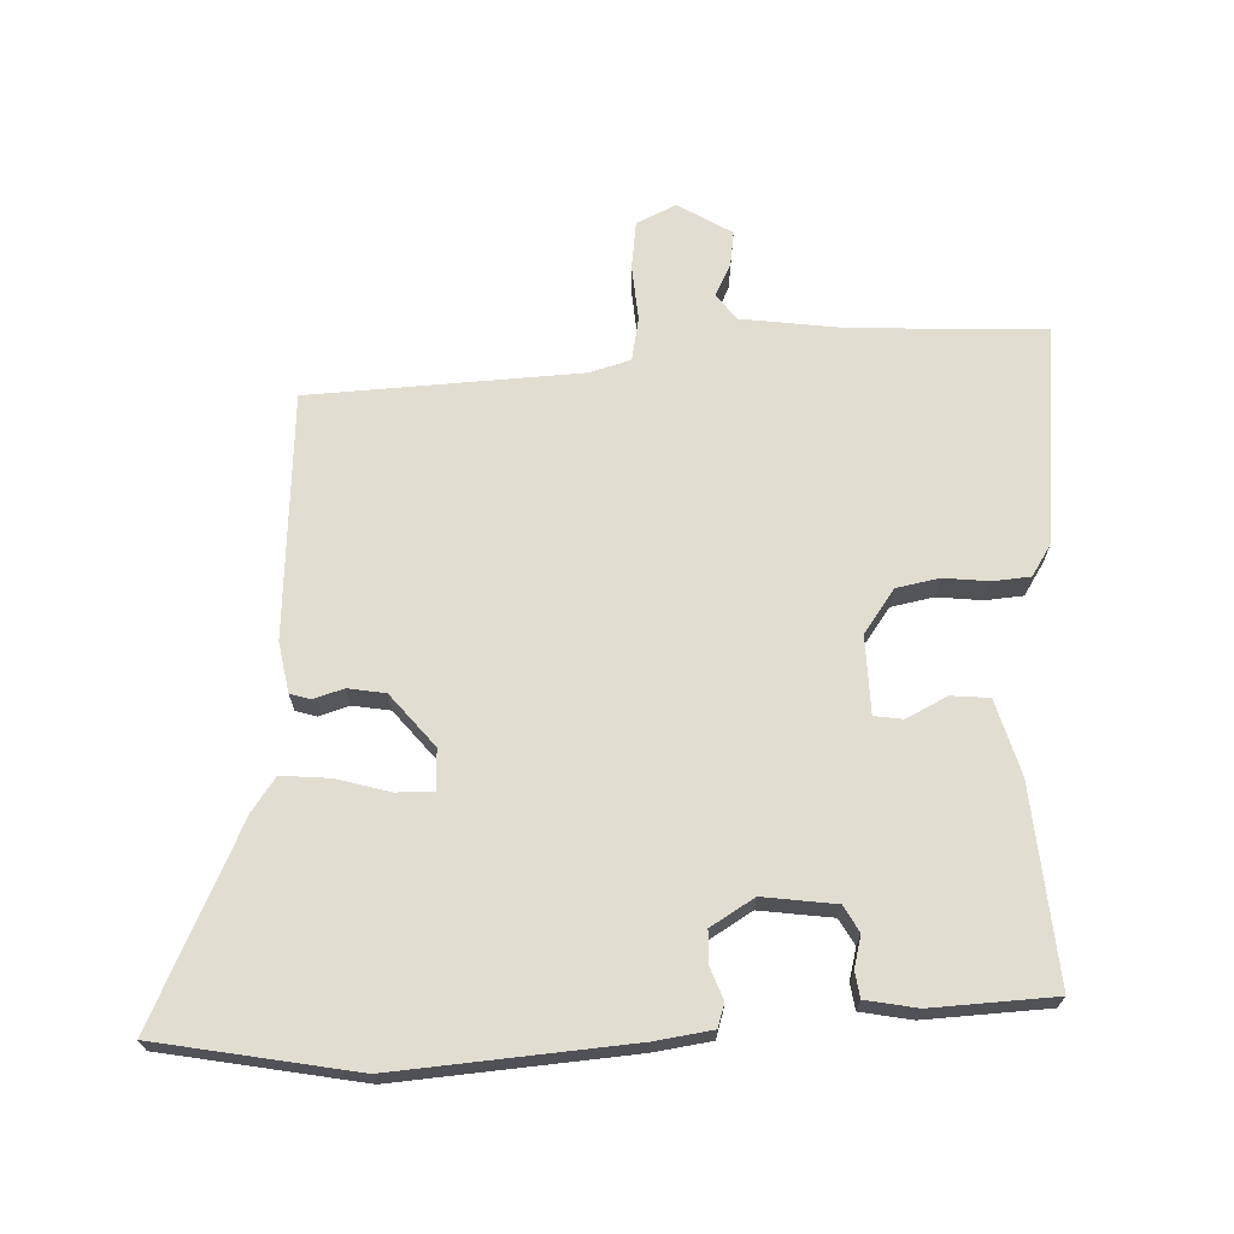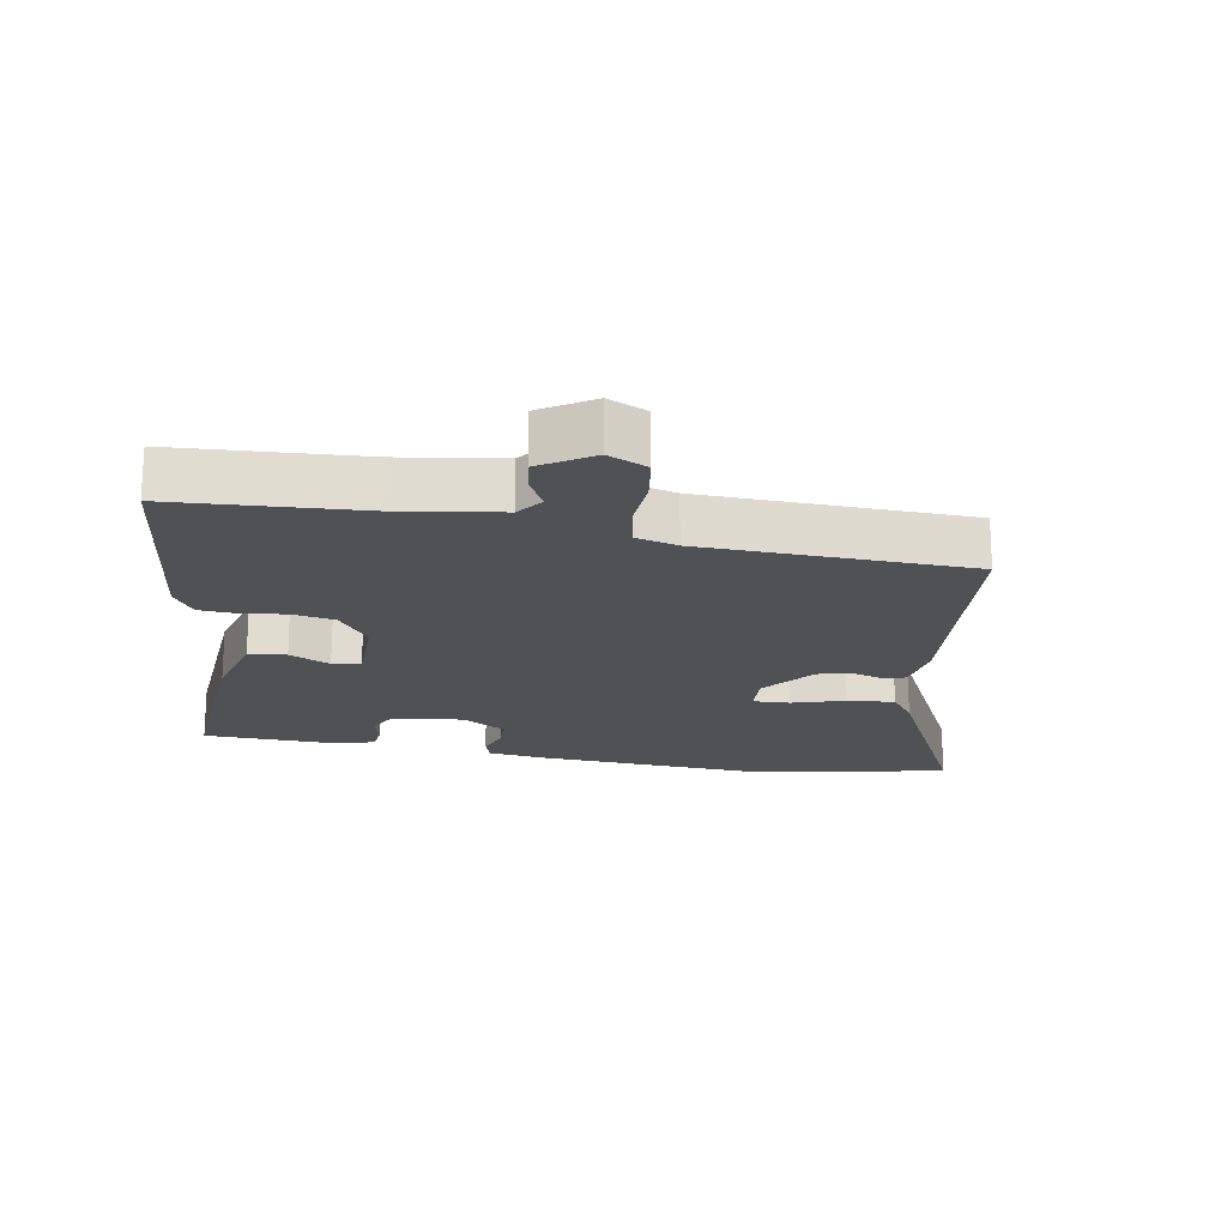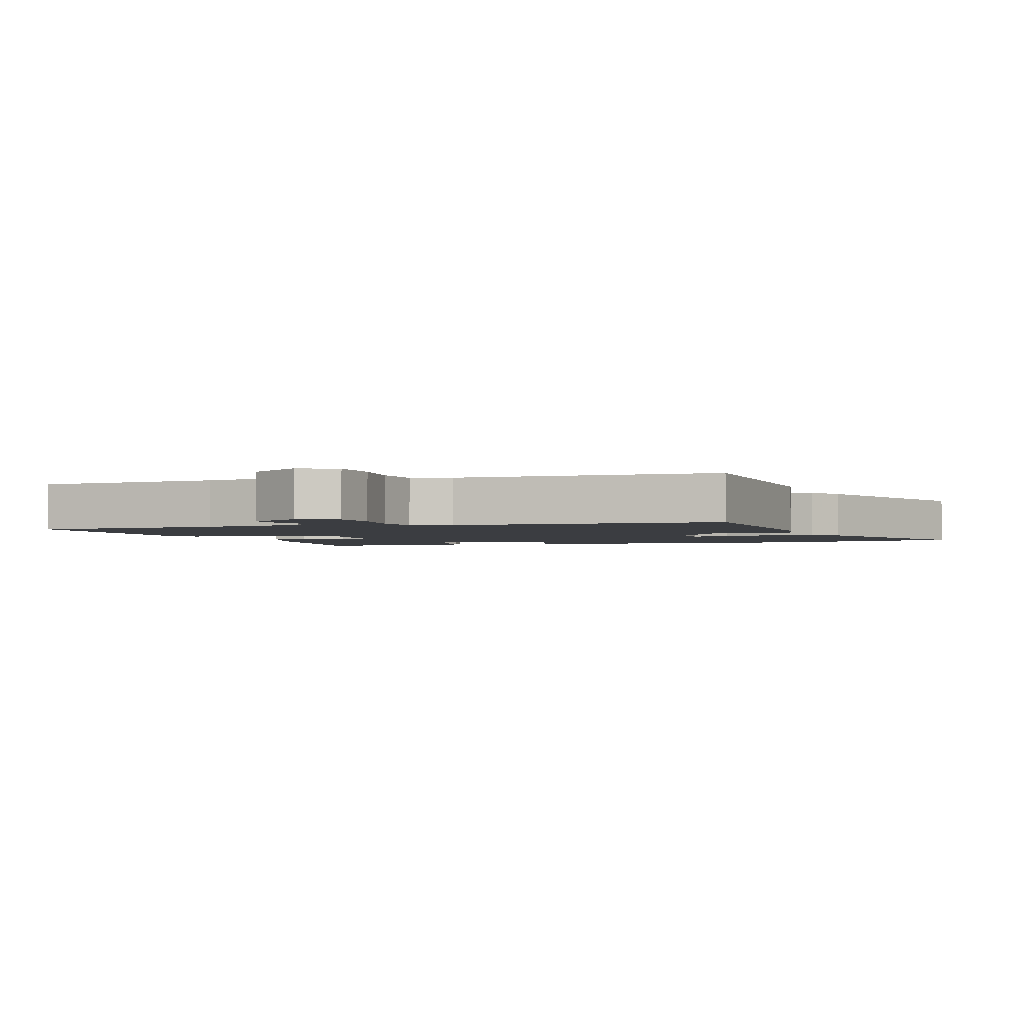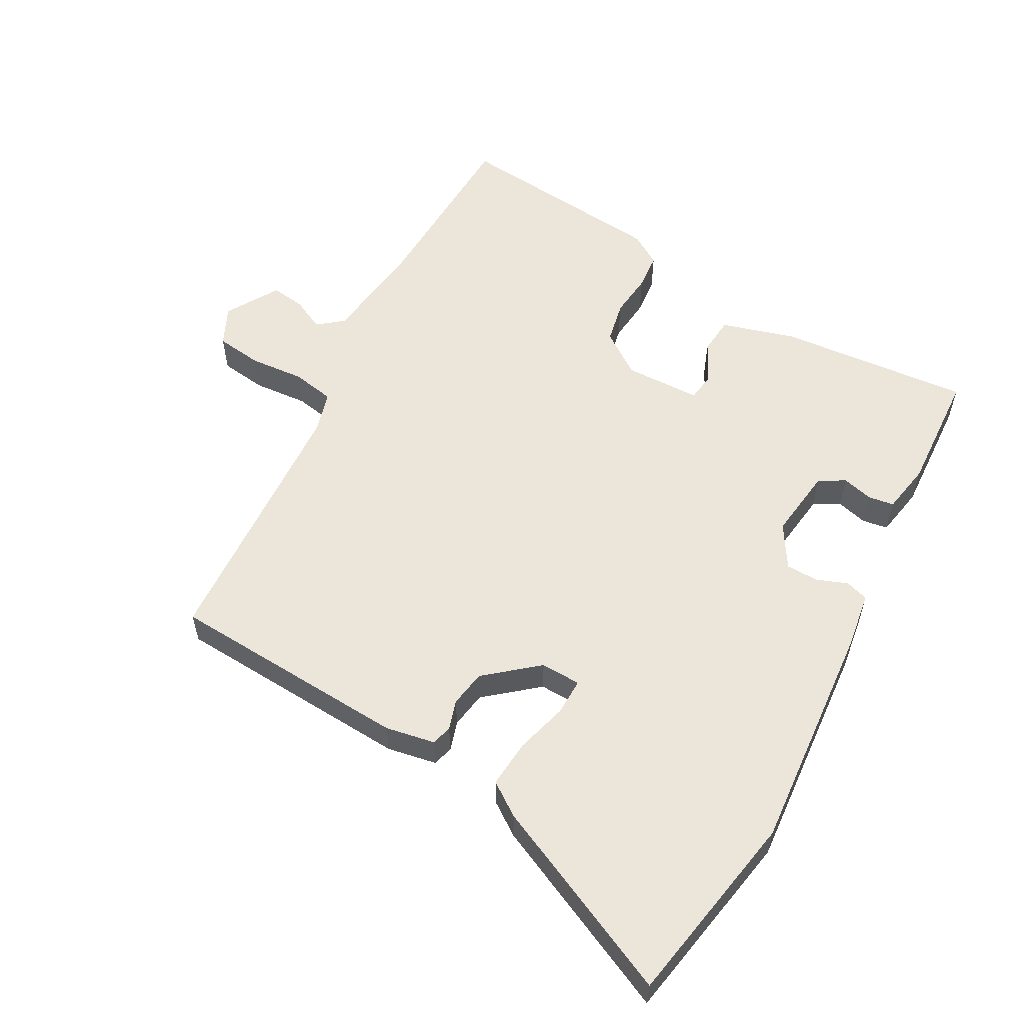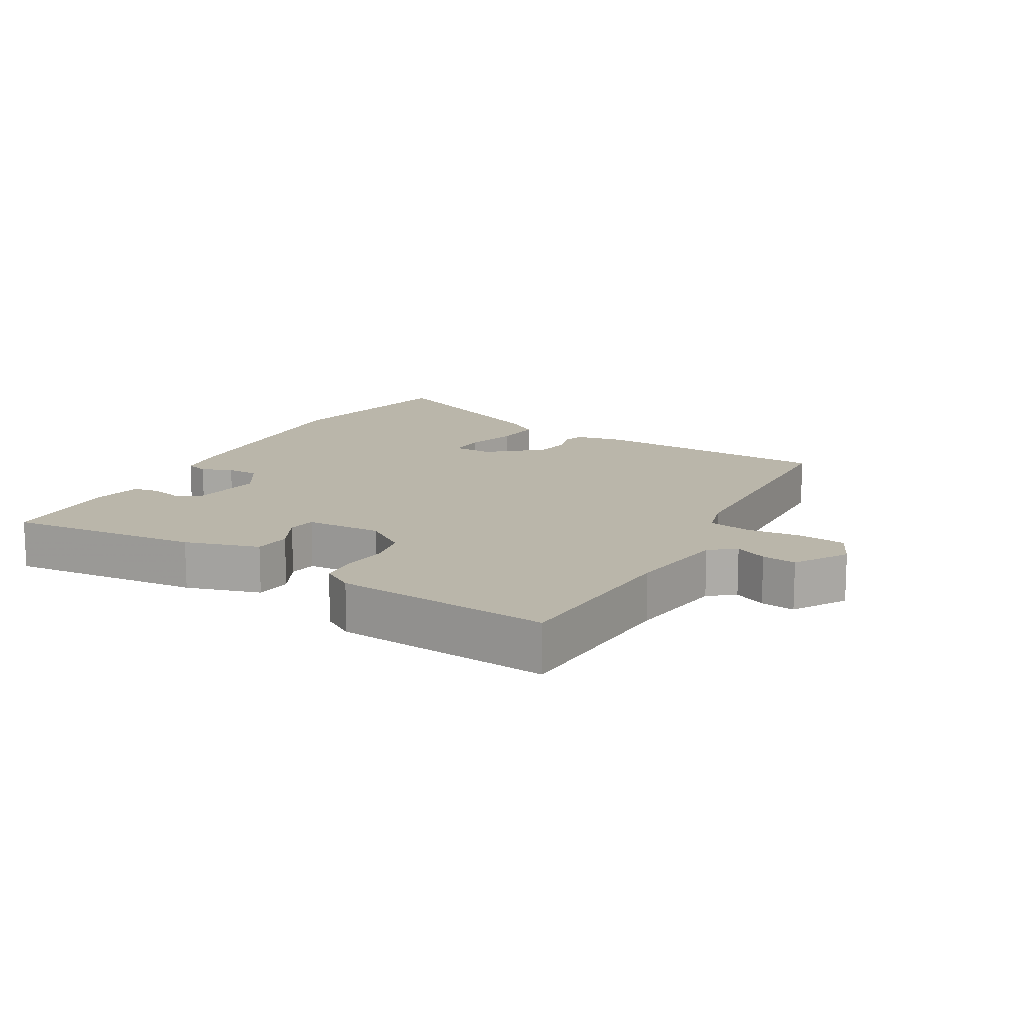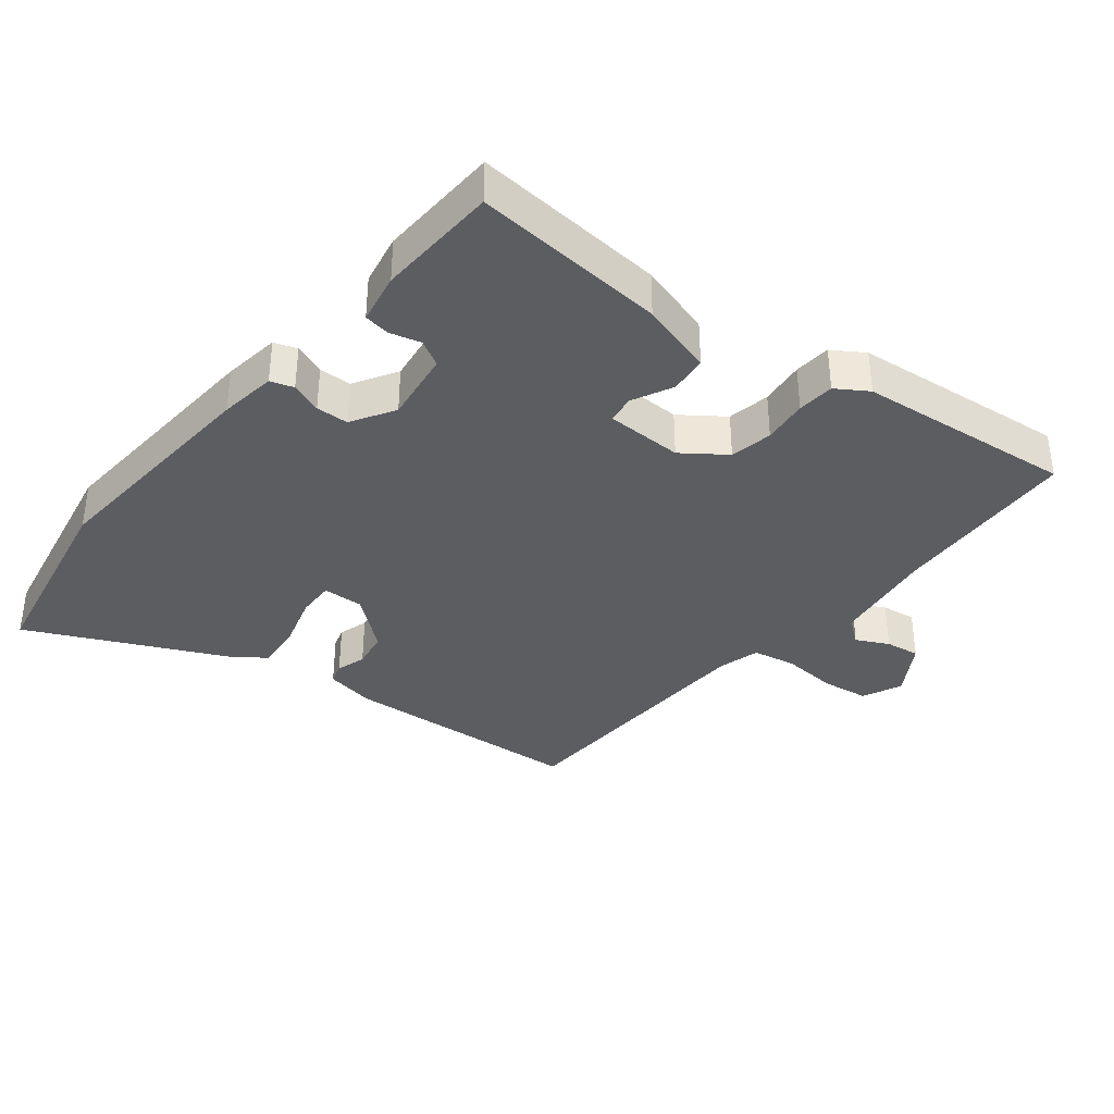
<metadata>
{"format":"obj","ext":"obj","renderer":"f3d","projection":"perspective","resolution":1024,"background":"white","views":[{"elev":68.7,"azim":-91.9,"up":"+Y"},{"elev":-19.7,"azim":81.3,"up":"+Y"},{"elev":-2.6,"azim":108.8,"up":"+Y"},{"elev":56.8,"azim":-151.1,"up":"+Y"},{"elev":13.8,"azim":29.7,"up":"+Y"},{"elev":-36.7,"azim":-38.2,"up":"+Y"}]}
</metadata>
<code>
v -0.469 0.07 -0.674
v -0.522 0.07 -0.378
v -0.493 0.07 -0.027
v -0.48 0.07 0.059
v -0.445 0.07 0.07
v -0.398 0.07 0.052
v -0.349 0.07 0.053
v -0.309 0.07 0.118
v -0.323 0.07 0.227
v -0.362 0.07 0.249
v -0.409 0.07 0.237
v -0.448 0.07 0.243
v -0.462 0.07 0.32
v -0.452 0.07 0.504
v -0.16 0.07 0.478
v -0.048 0.07 0.445
v -0.043 0.07 0.388
v -0.074 0.07 0.327
v -0.068 0.07 0.284
v 0.048 0.07 0.281
v 0.113 0.07 0.327
v 0.126 0.07 0.391
v 0.119 0.07 0.459
v 0.124 0.07 0.515
v 0.172 0.07 0.545
v 0.499 0.07 0.576
v 0.51 0.07 0.291
v 0.53 0.07 0.136
v 0.568 0.07 0.106
v 0.617 0.07 0.13
v 0.669 0.07 0.137
v 0.717 0.07 0.057
v 0.689 0.07 -0.002
v 0.618 0.07 -0.011
v 0.535 0.07 -0.004
v 0.47 0.07 -0.016
v 0.452 0.07 -0.078
v 0.43 0.07 -0.483
v 0.064 0.07 -0.504
v -0.011 0.07 -0.49
v -0.02 0.07 -0.459
v -0.006 0.07 -0.414
v -0.015 0.07 -0.358
v -0.093 0.07 -0.293
v -0.154 0.07 -0.295
v -0.153 0.07 -0.351
v -0.131 0.07 -0.43
v -0.125 0.07 -0.503
v -0.175 0.07 -0.538
v -0.469 0 -0.674
v -0.522 0 -0.378
v -0.493 0 -0.027
v -0.48 0 0.059
v -0.445 0 0.07
v -0.398 0 0.052
v -0.349 0 0.053
v -0.309 0 0.118
v -0.323 0 0.227
v -0.362 0 0.249
v -0.409 0 0.237
v -0.448 0 0.243
v -0.462 0 0.32
v -0.452 0 0.504
v -0.16 0 0.478
v -0.048 0 0.445
v -0.043 0 0.388
v -0.074 0 0.327
v -0.068 0 0.284
v 0.048 0 0.281
v 0.113 0 0.327
v 0.126 0 0.391
v 0.119 0 0.459
v 0.124 0 0.515
v 0.172 0 0.545
v 0.499 0 0.576
v 0.51 0 0.291
v 0.53 0 0.136
v 0.568 0 0.106
v 0.617 0 0.13
v 0.669 0 0.137
v 0.717 0 0.057
v 0.689 0 -0.002
v 0.618 0 -0.011
v 0.535 0 -0.004
v 0.47 0 -0.016
v 0.452 0 -0.078
v 0.43 0 -0.483
v 0.064 0 -0.504
v -0.011 0 -0.49
v -0.02 0 -0.459
v -0.006 0 -0.414
v -0.015 0 -0.358
v -0.093 0 -0.293
v -0.154 0 -0.295
v -0.153 0 -0.351
v -0.131 0 -0.43
v -0.125 0 -0.503
v -0.175 0 -0.538
f 4 5 6
f 3 4 6
f 2 3 6
f 1 2 6
f 49 1 6
f 48 49 6
f 47 48 6
f 46 47 6
f 45 46 6 7
f 44 45 7 8
f 43 44 8 9
f 40 41 42
f 39 40 42
f 38 39 42
f 37 38 42
f 36 37 42 43
f 33 34 35
f 32 33 35
f 31 32 35
f 30 31 35
f 29 30 35
f 28 29 35 36
f 36 43 9
f 28 36 9
f 27 28 9
f 25 26 27
f 24 25 27
f 23 24 27
f 22 23 27
f 16 17 18
f 15 16 18
f 14 15 18
f 13 14 18
f 12 13 18
f 11 12 18
f 10 11 18
f 10 18 19
f 9 10 19 20
f 21 22 27
f 20 21 27
f 9 20 27
f 55 54 53
f 55 53 52
f 55 52 51
f 55 51 50
f 55 50 98
f 55 98 97
f 55 97 96
f 55 96 95
f 56 55 95 94
f 57 56 94 93
f 58 57 93 92
f 91 90 89
f 91 89 88
f 91 88 87
f 91 87 86
f 92 91 86 85
f 84 83 82
f 84 82 81
f 84 81 80
f 84 80 79
f 84 79 78
f 85 84 78 77
f 58 92 85
f 58 85 77
f 58 77 76
f 76 75 74
f 76 74 73
f 76 73 72
f 76 72 71
f 67 66 65
f 67 65 64
f 67 64 63
f 67 63 62
f 67 62 61
f 67 61 60
f 67 60 59
f 68 67 59
f 69 68 59 58
f 76 71 70
f 76 70 69
f 76 69 58
f 1 50 51 2
f 2 51 52 3
f 3 52 53 4
f 4 53 54 5
f 5 54 55 6
f 6 55 56 7
f 7 56 57 8
f 8 57 58 9
f 9 58 59 10
f 10 59 60 11
f 11 60 61 12
f 12 61 62 13
f 13 62 63 14
f 14 63 64 15
f 15 64 65 16
f 16 65 66 17
f 17 66 67 18
f 18 67 68 19
f 19 68 69 20
f 20 69 70 21
f 21 70 71 22
f 22 71 72 23
f 23 72 73 24
f 24 73 74 25
f 25 74 75 26
f 26 75 76 27
f 27 76 77 28
f 28 77 78 29
f 29 78 79 30
f 30 79 80 31
f 31 80 81 32
f 32 81 82 33
f 33 82 83 34
f 34 83 84 35
f 35 84 85 36
f 36 85 86 37
f 37 86 87 38
f 38 87 88 39
f 39 88 89 40
f 40 89 90 41
f 41 90 91 42
f 42 91 92 43
f 43 92 93 44
f 44 93 94 45
f 45 94 95 46
f 46 95 96 47
f 47 96 97 48
f 48 97 98 49
f 49 98 50 1

</code>
